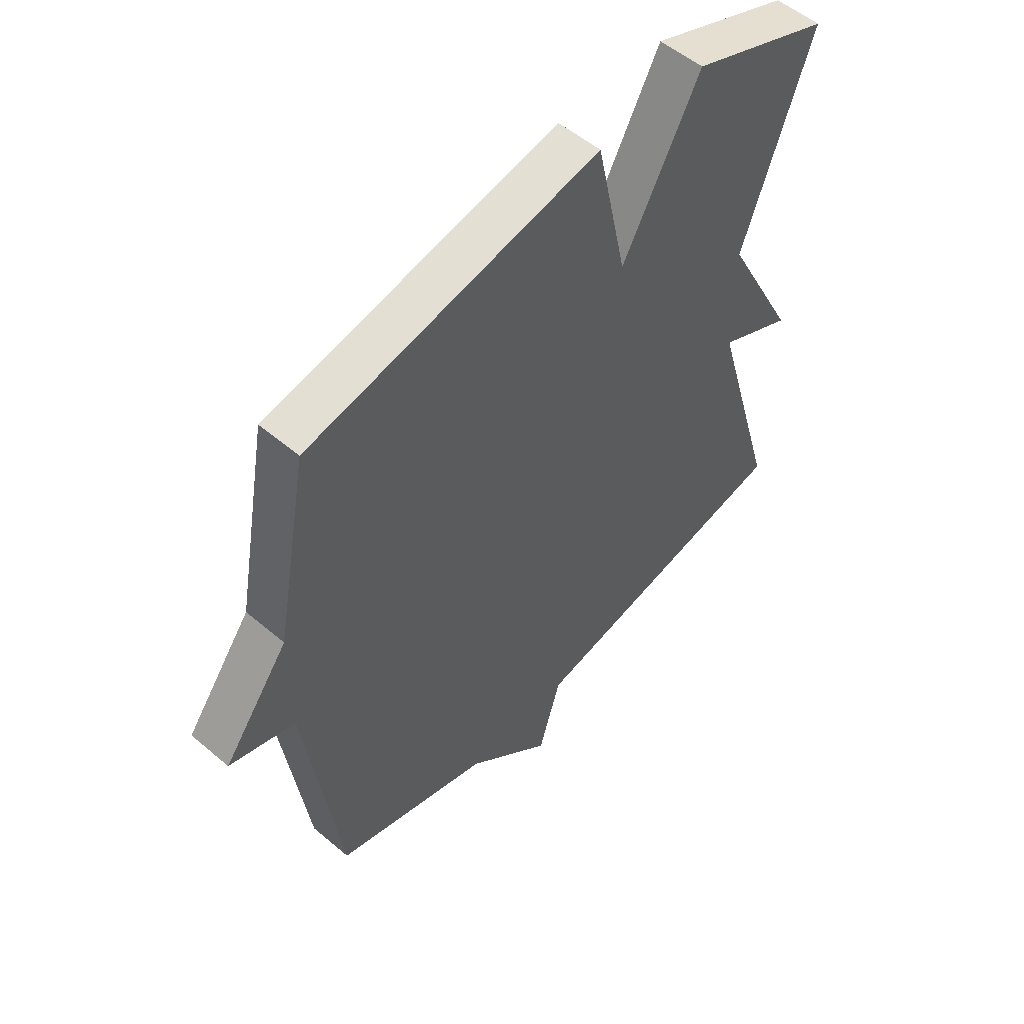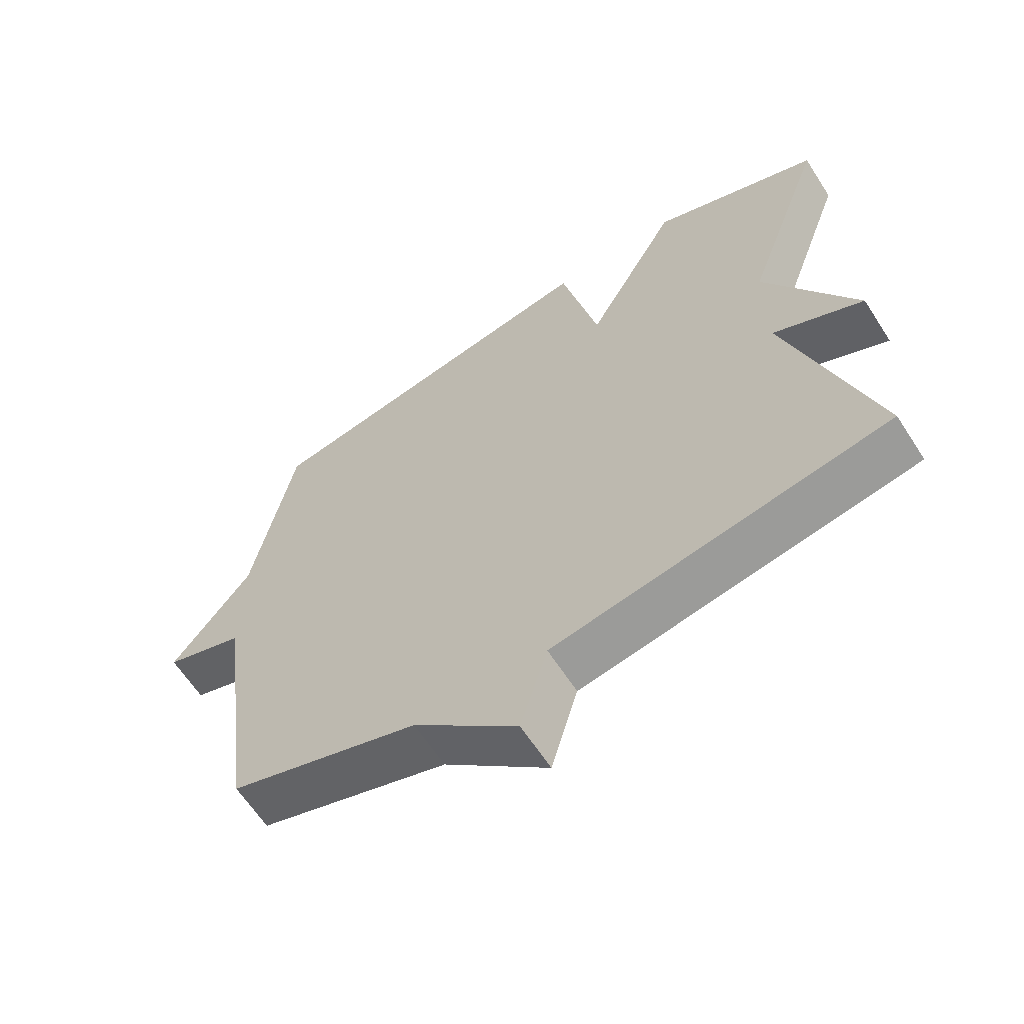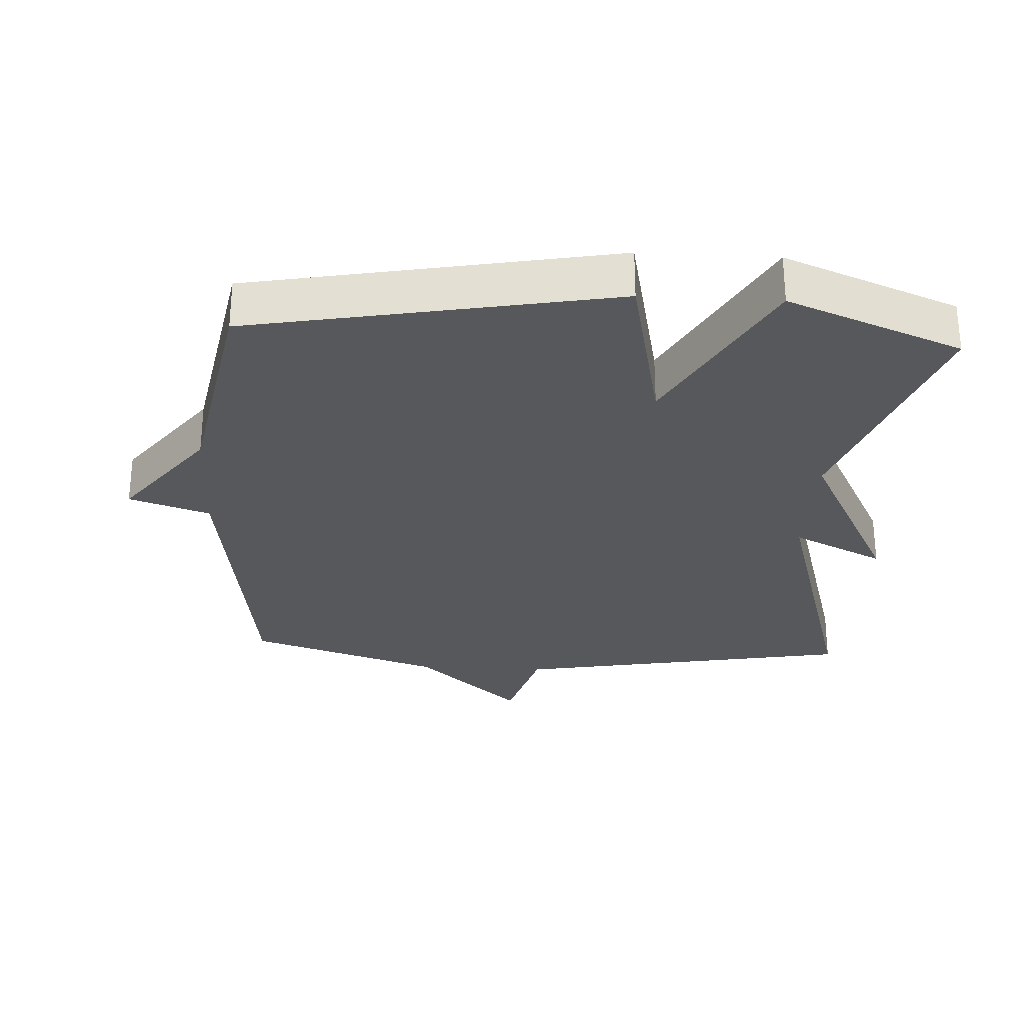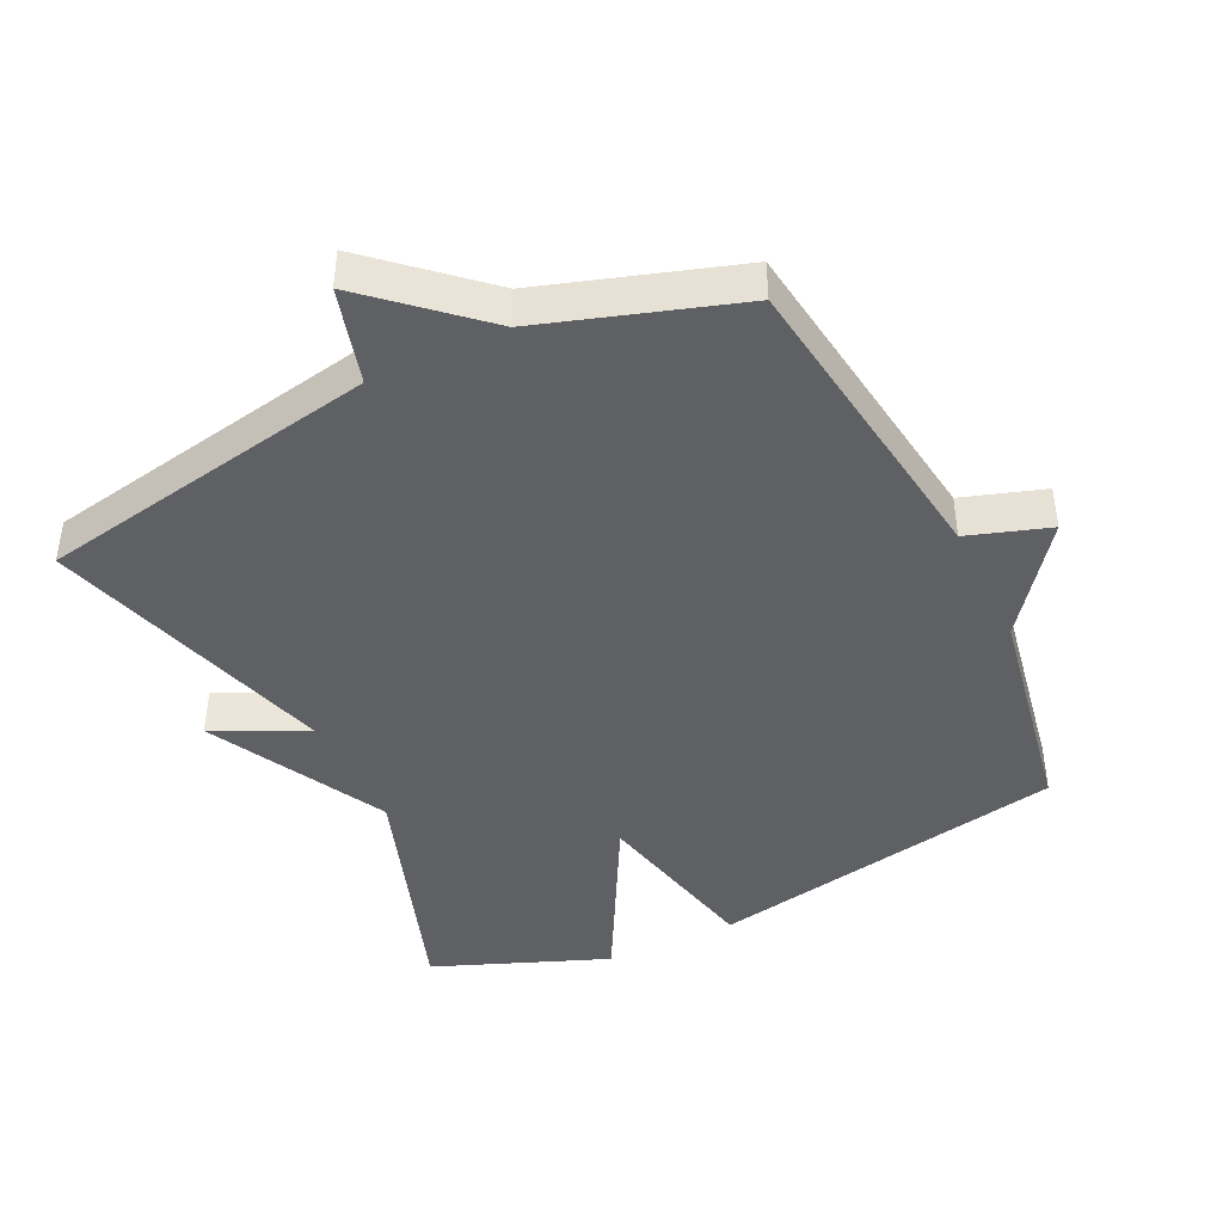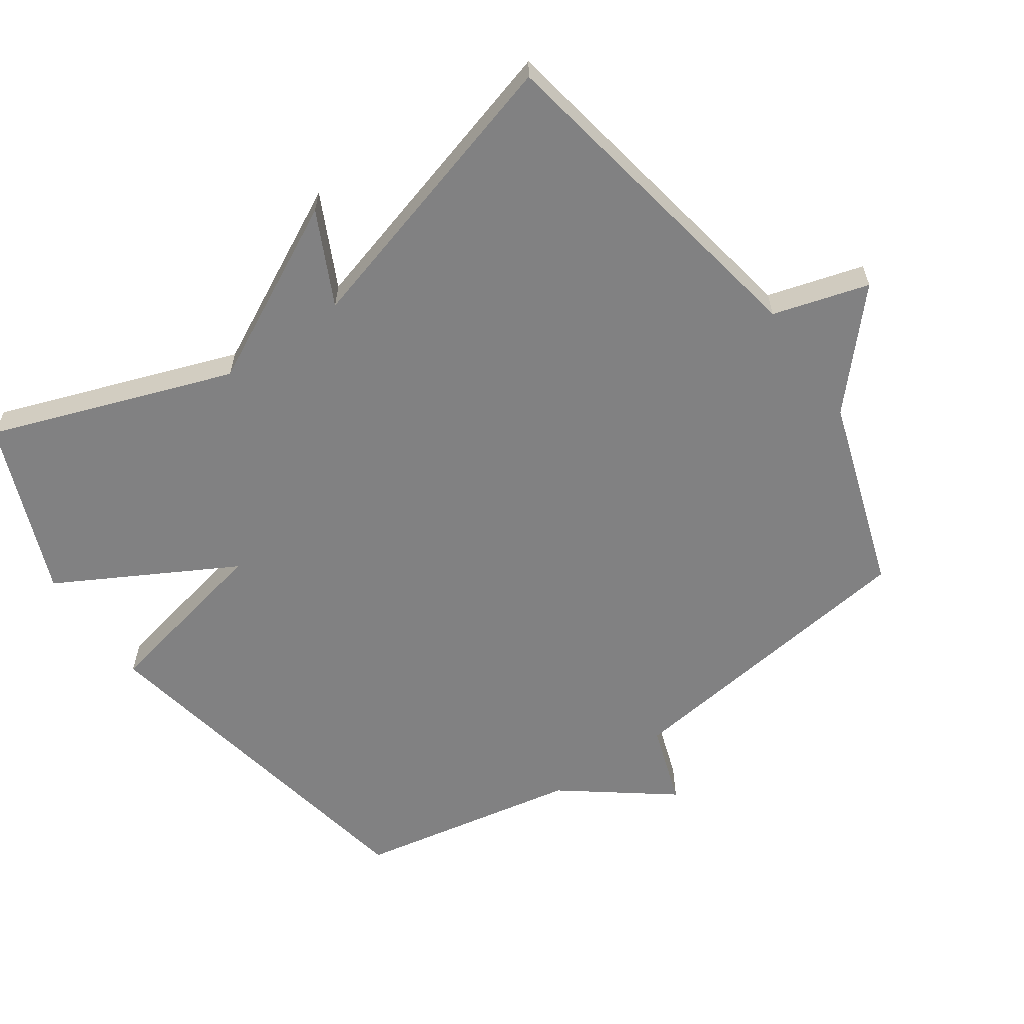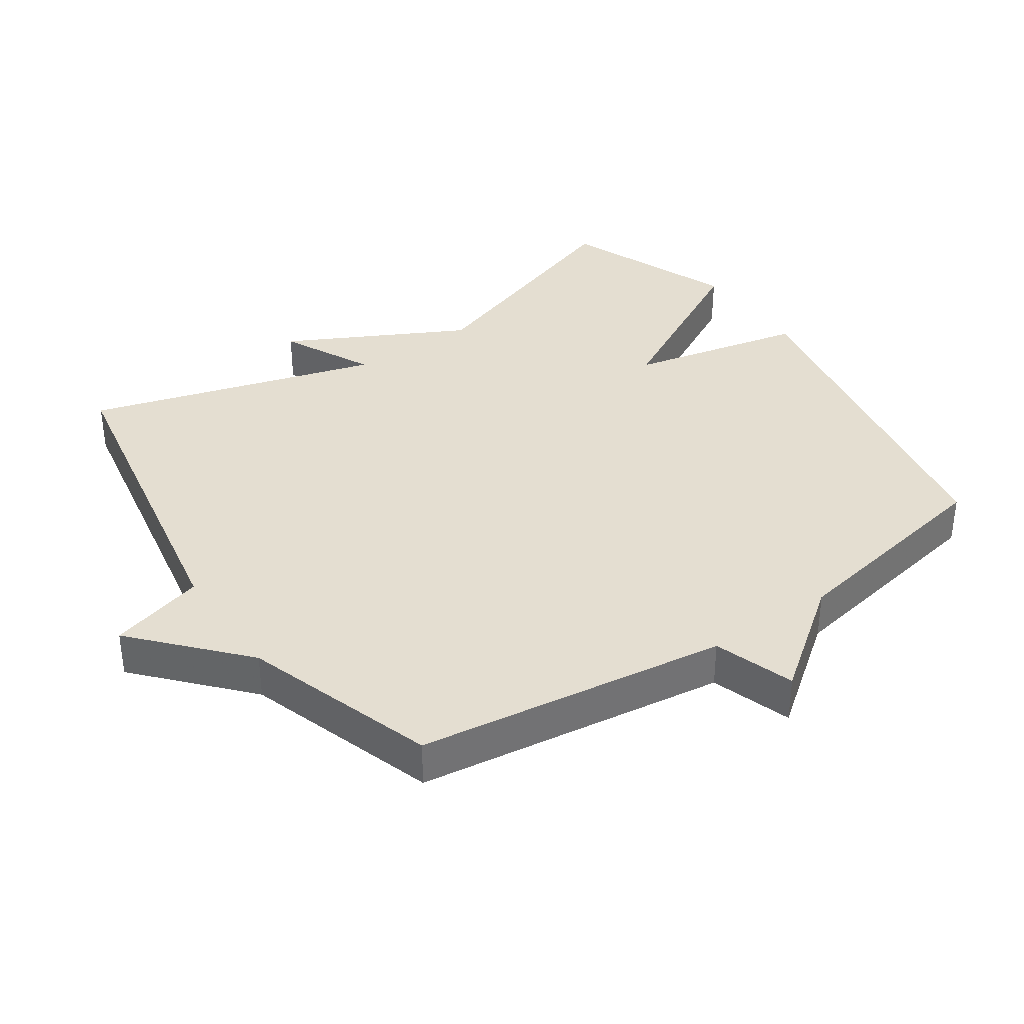
<metadata>
{"format":"obj","ext":"obj","renderer":"f3d","projection":"perspective","resolution":1024,"background":"white","views":[{"elev":53.9,"azim":-48.0,"up":"+Z"},{"elev":-63.5,"azim":32.9,"up":"+Z"},{"elev":-28.5,"azim":-3.2,"up":"+Y"},{"elev":-43.0,"azim":-154.1,"up":"+Y"},{"elev":-60.5,"azim":124.6,"up":"+Y"},{"elev":36.4,"azim":-124.4,"up":"+Y"}]}
</metadata>
<code>
v 0.5 0.07 0.5
v 0.373 0.07 0.138
v 0.511 0.07 -0.129
v 0.373 0.07 -0.062
v 0.5 0.07 -0.5
v -0.011 0.07 -0.594
v -0.052 0.07 -0.737
v -0.211 0.07 -0.594
v -0.5 0.07 -0.5
v -0.562 0.07 -0.034
v -0.683 0.07 0.006
v -0.562 0.07 0.166
v -0.5 0.07 0.5
v 0.04 0.07 0.603
v 0.097 0.07 0.339
v 0.24 0.07 0.603
v 0.5 0 0.5
v 0.373 0 0.138
v 0.511 0 -0.129
v 0.373 0 -0.062
v 0.5 0 -0.5
v -0.011 0 -0.594
v -0.052 0 -0.737
v -0.211 0 -0.594
v -0.5 0 -0.5
v -0.562 0 -0.034
v -0.683 0 0.006
v -0.562 0 0.166
v -0.5 0 0.5
v 0.04 0 0.603
v 0.097 0 0.339
v 0.24 0 0.603
f 15 16 1 2
f 12 13 14 15
f 12 15 2
f 11 12 2
f 10 11 2
f 8 9 10 2
f 6 7 8
f 4 5 6 8
f 4 8 2
f 2 3 4
f 18 17 32 31
f 31 30 29 28
f 18 31 28
f 18 28 27
f 18 27 26
f 18 26 25 24
f 24 23 22
f 24 22 21 20
f 18 24 20
f 20 19 18
f 1 17 18 2
f 2 18 19 3
f 3 19 20 4
f 4 20 21 5
f 5 21 22 6
f 6 22 23 7
f 7 23 24 8
f 8 24 25 9
f 9 25 26 10
f 10 26 27 11
f 11 27 28 12
f 12 28 29 13
f 13 29 30 14
f 14 30 31 15
f 15 31 32 16
f 16 32 17 1

</code>
